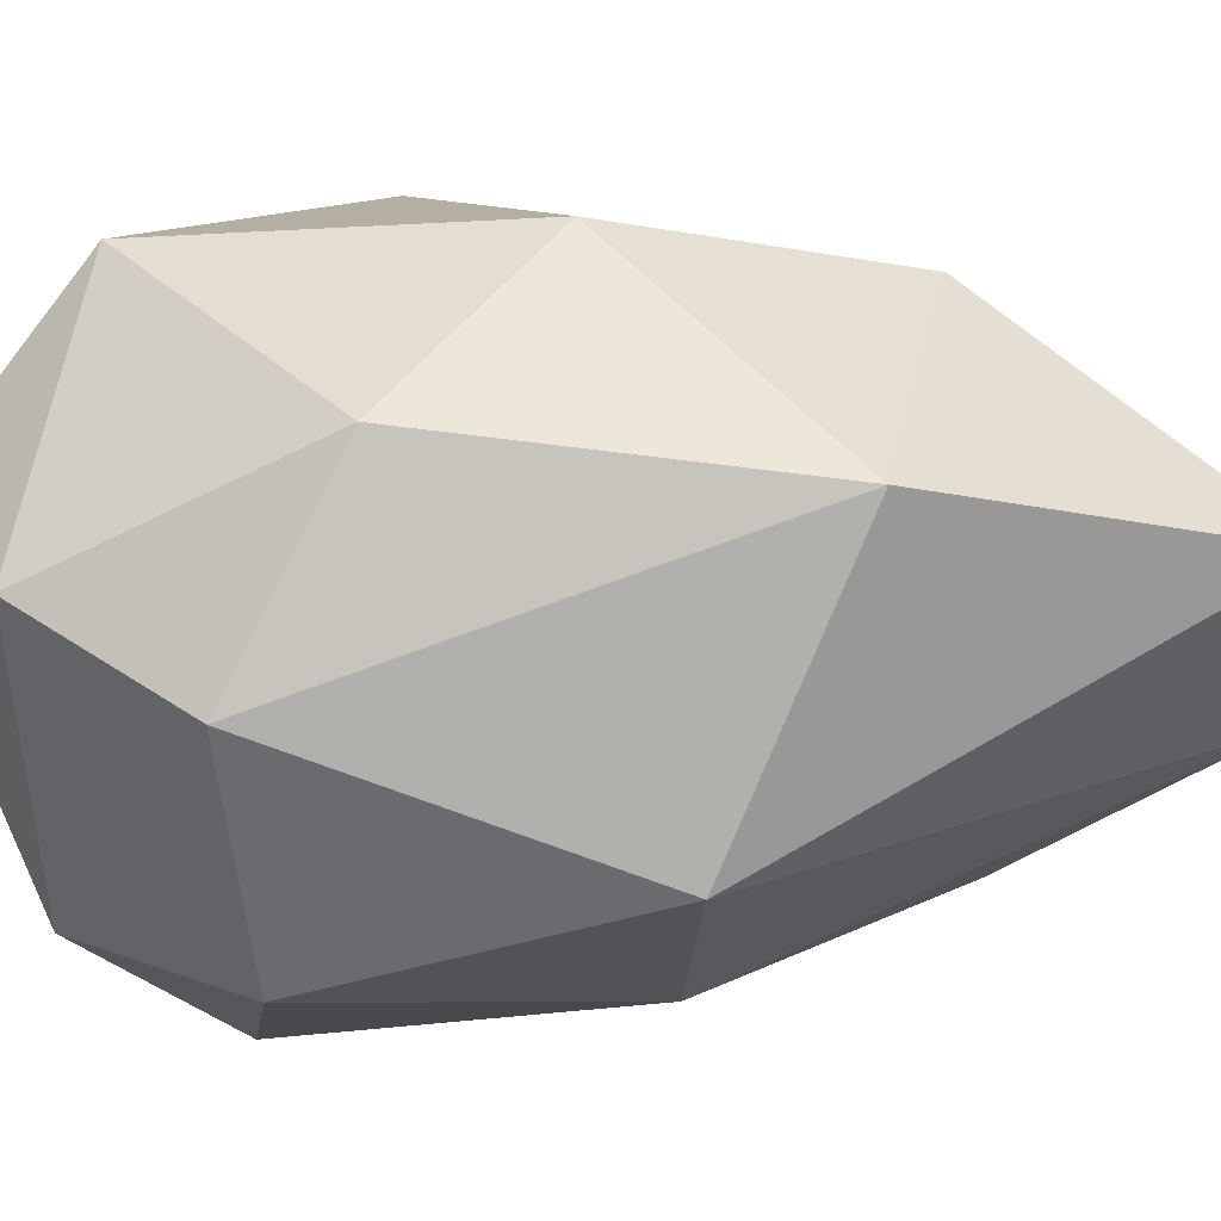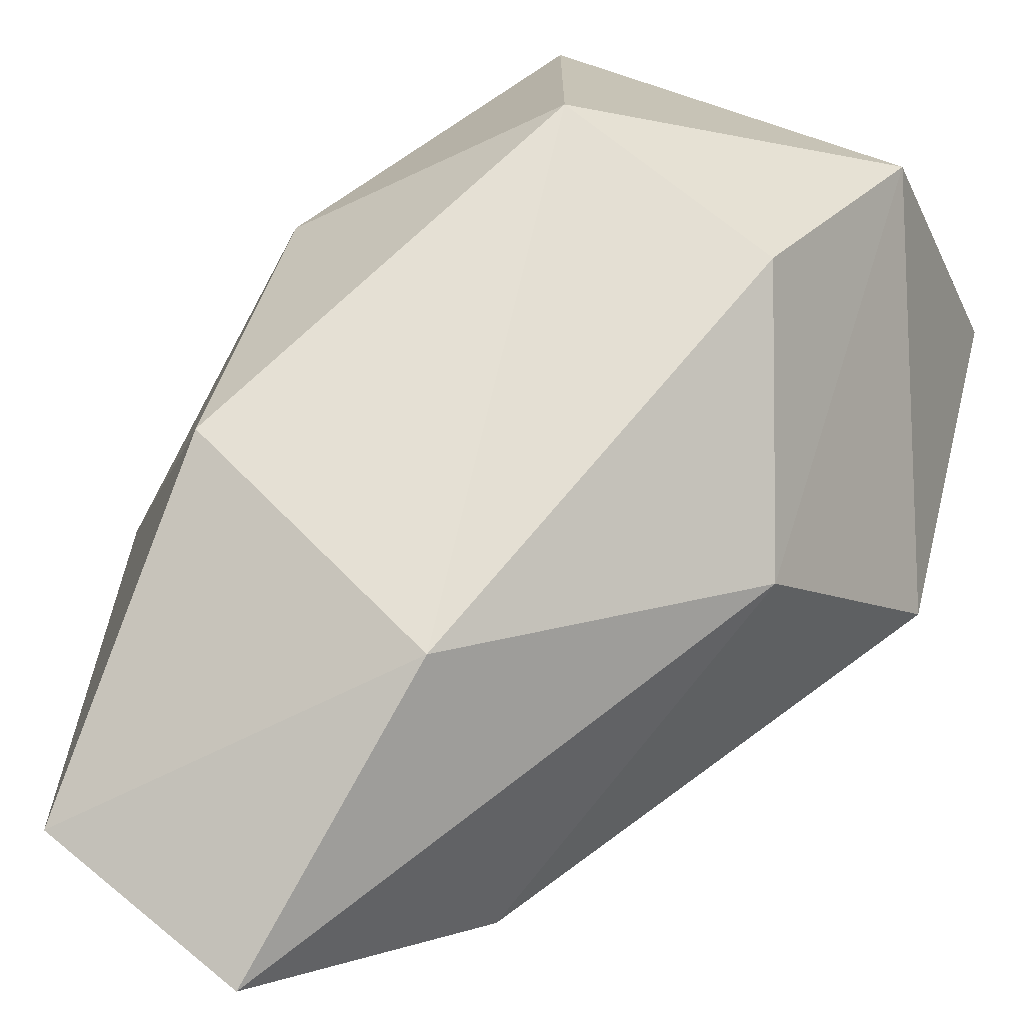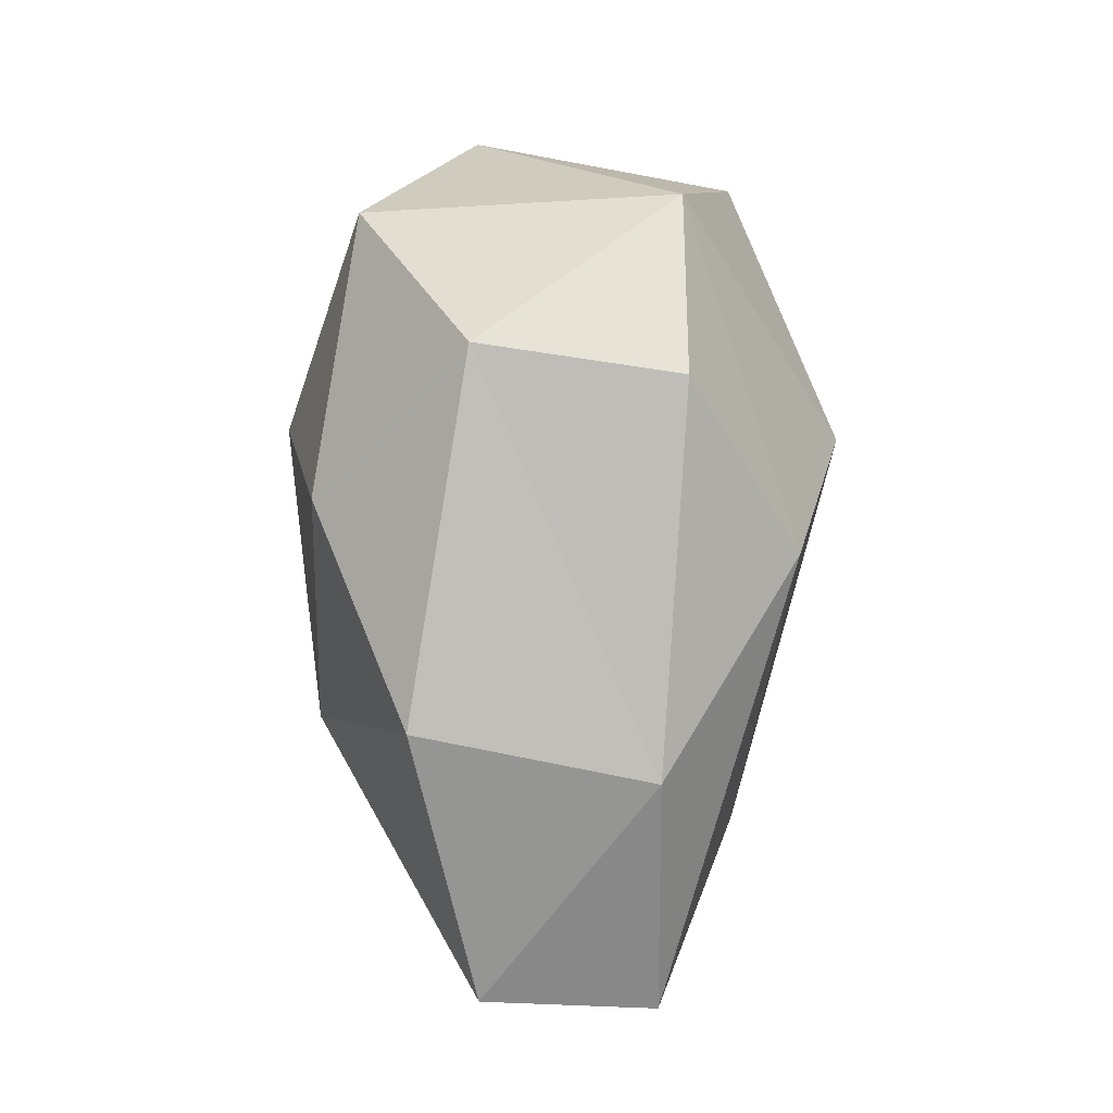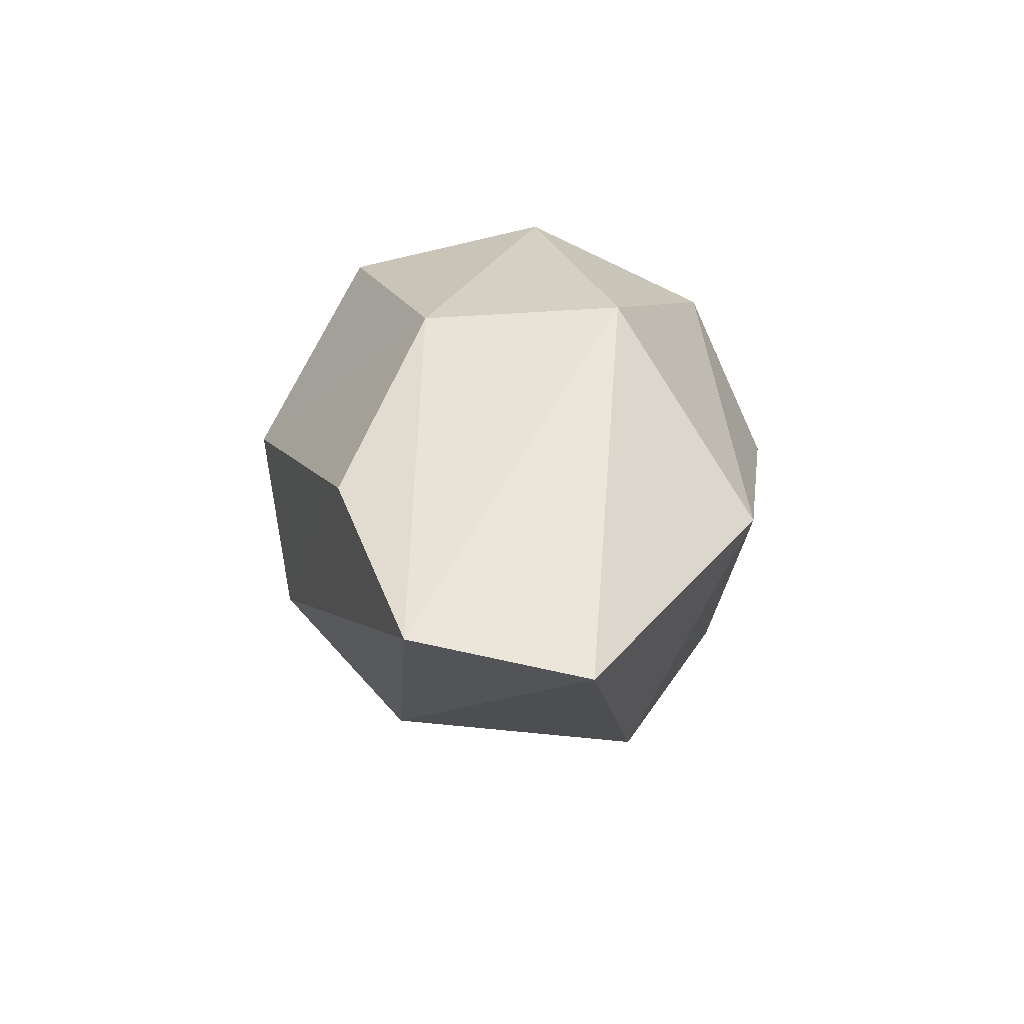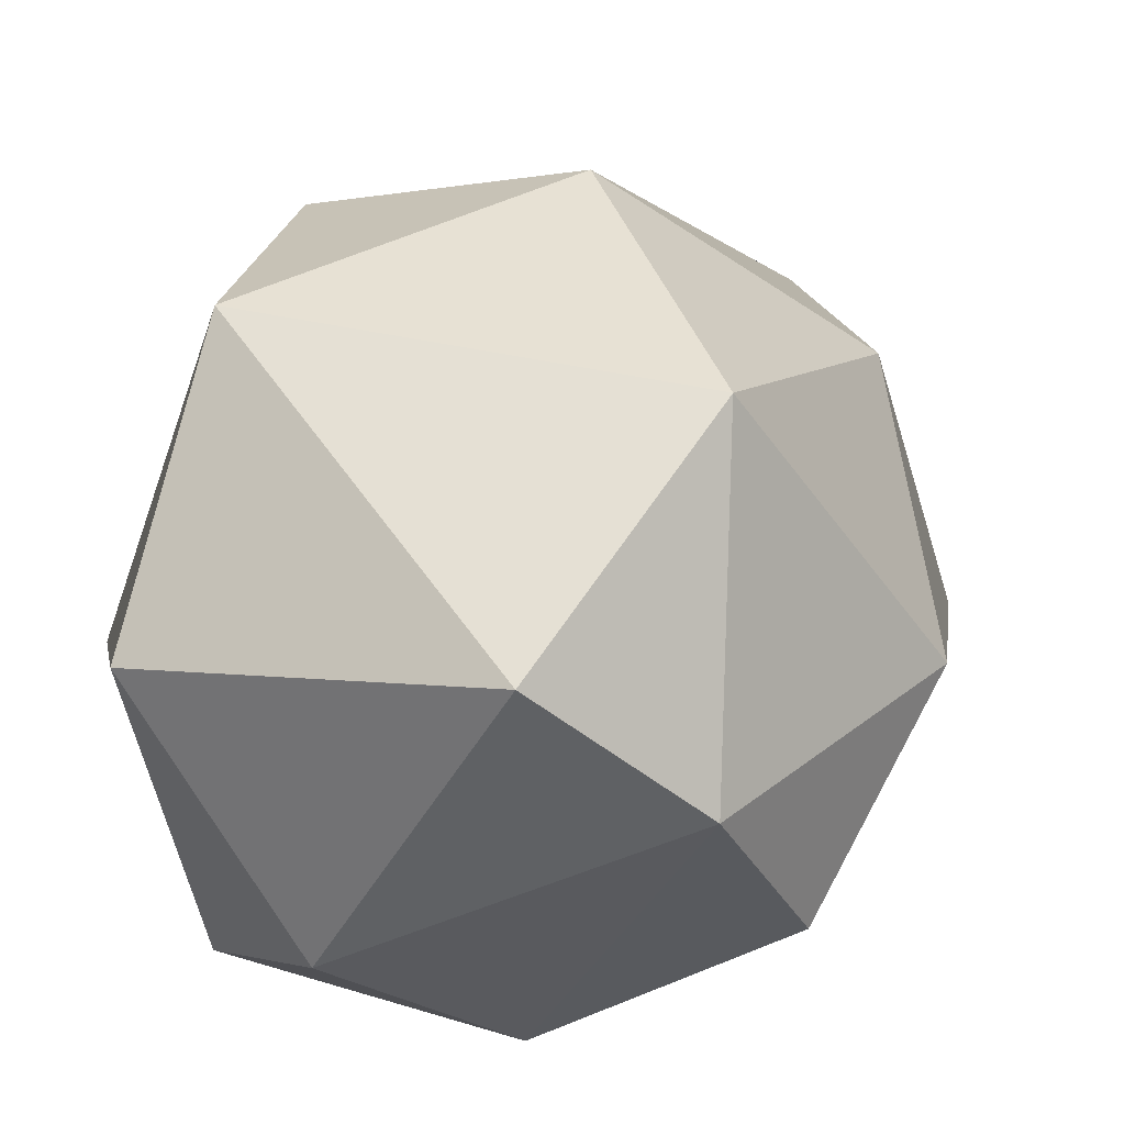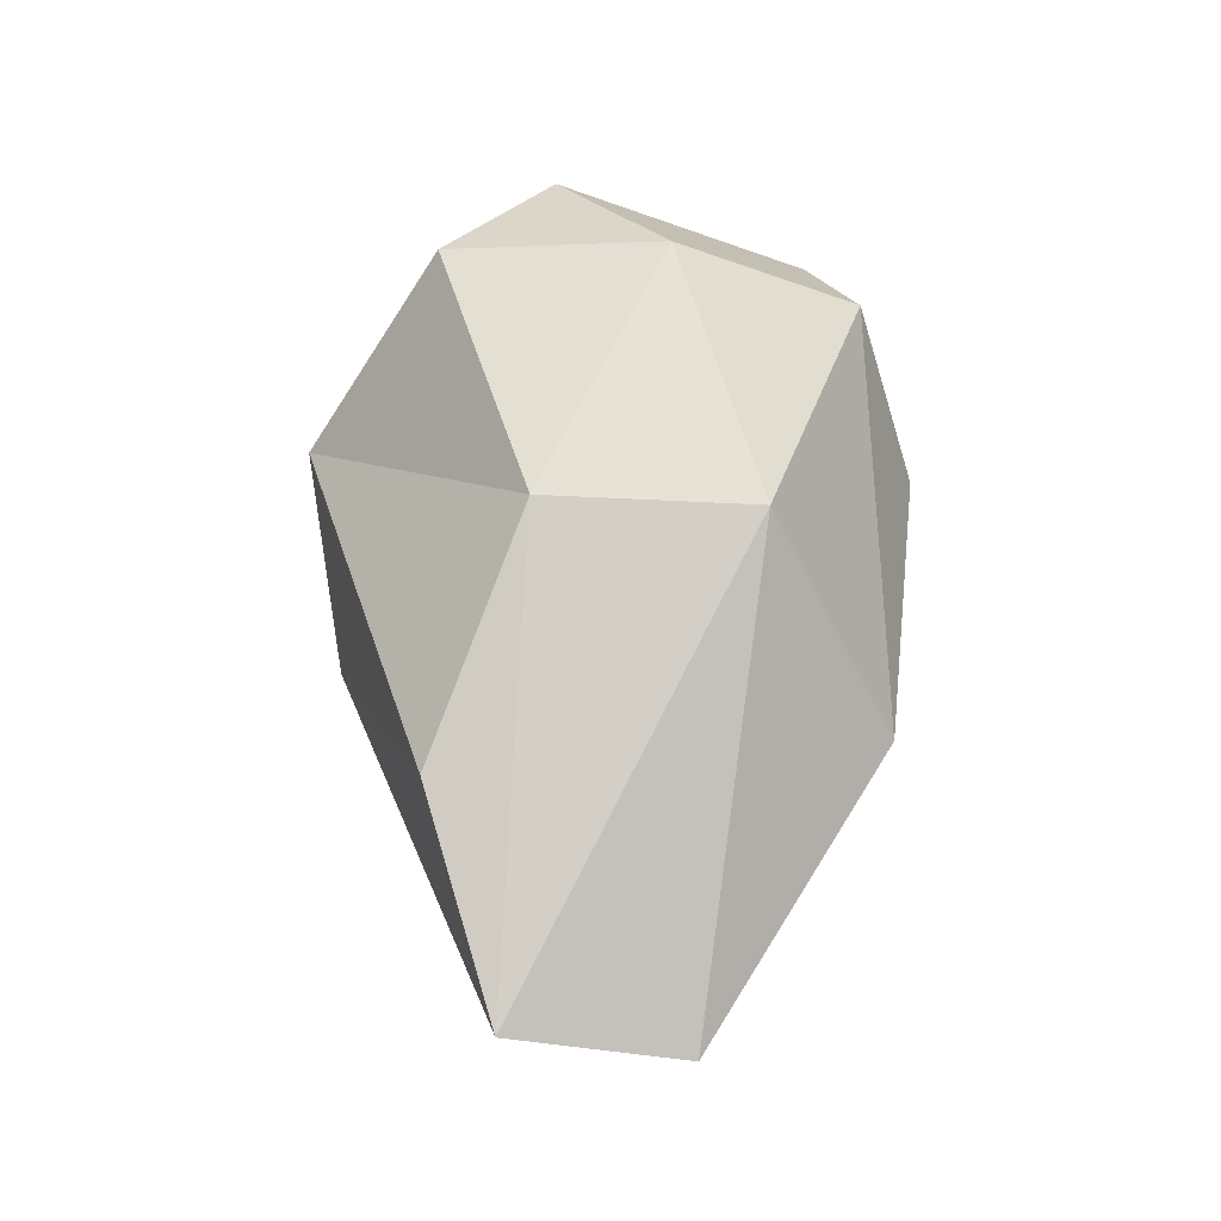
<metadata>
{"format":"obj","ext":"obj","renderer":"f3d","projection":"perspective","resolution":1024,"background":"white","views":[{"elev":-26.9,"azim":88.5,"up":"+Y"},{"elev":45.2,"azim":-144.2,"up":"+Y"},{"elev":-13.2,"azim":-174.2,"up":"+Z"},{"elev":-71.3,"azim":-0.1,"up":"+Z"},{"elev":9.6,"azim":13.8,"up":"+Y"},{"elev":-34.8,"azim":-5.8,"up":"+Z"}]}
</metadata>
<code>
v 0.02349 -0.2428 0.04489
v -0.1628 -0.1956 0.06218
v -0.08329 -0.1993 -0.1866
v -0.06531 -0.1681 0.1726
v 0.1663 -0.06895 0.1861
v 0.07575 0.01486 0.266
v -0.1645 0.004236 0.2122
v -0.224 0.09555 -0.1665
v -0.1293 0.1942 0.1338
v -0.1346 0.2387 -0.04457
v 0.04723 0.2629 -0.01802
v -0.1024 0.1353 -0.3734
v 0.1633 0.1549 0.1438
v -0.08858 -0.01863 -0.5534
v 0.06758 0.019 -0.5482
v -0.2613 -0.031 -0.02765
v 0.2606 -0.01555 -0.007345
v 0.1946 -0.1569 0.06779
v 0.0998 -0.2116 -0.192
v 0.2257 -0.02917 -0.2829
v -0.1546 -0.09018 -0.3747
v 0.2014 0.1498 -0.1196
v 0.1096 0.175 -0.3336
f 1 2 3
f 4 5 6
f 4 6 7
f 8 9 10
f 11 12 10
f 9 6 13
f 14 12 15
f 16 9 8
f 16 7 9
f 5 17 13
f 2 4 7
f 6 5 13
f 18 19 20
f 1 5 4
f 14 19 3
f 1 19 18
f 19 1 3
f 14 3 21
f 5 1 18
f 2 16 3
f 19 15 20
f 17 18 20
f 17 20 22
f 5 18 17
f 8 21 16
f 20 15 23
f 20 23 22
f 13 17 22
f 7 6 9
f 12 14 8
f 15 12 23
f 11 22 23
f 11 13 22
f 9 13 11
f 10 9 11
f 12 8 10
f 23 12 11
f 21 8 14
f 2 7 16
f 3 16 21
f 19 14 15
f 2 1 4

</code>
